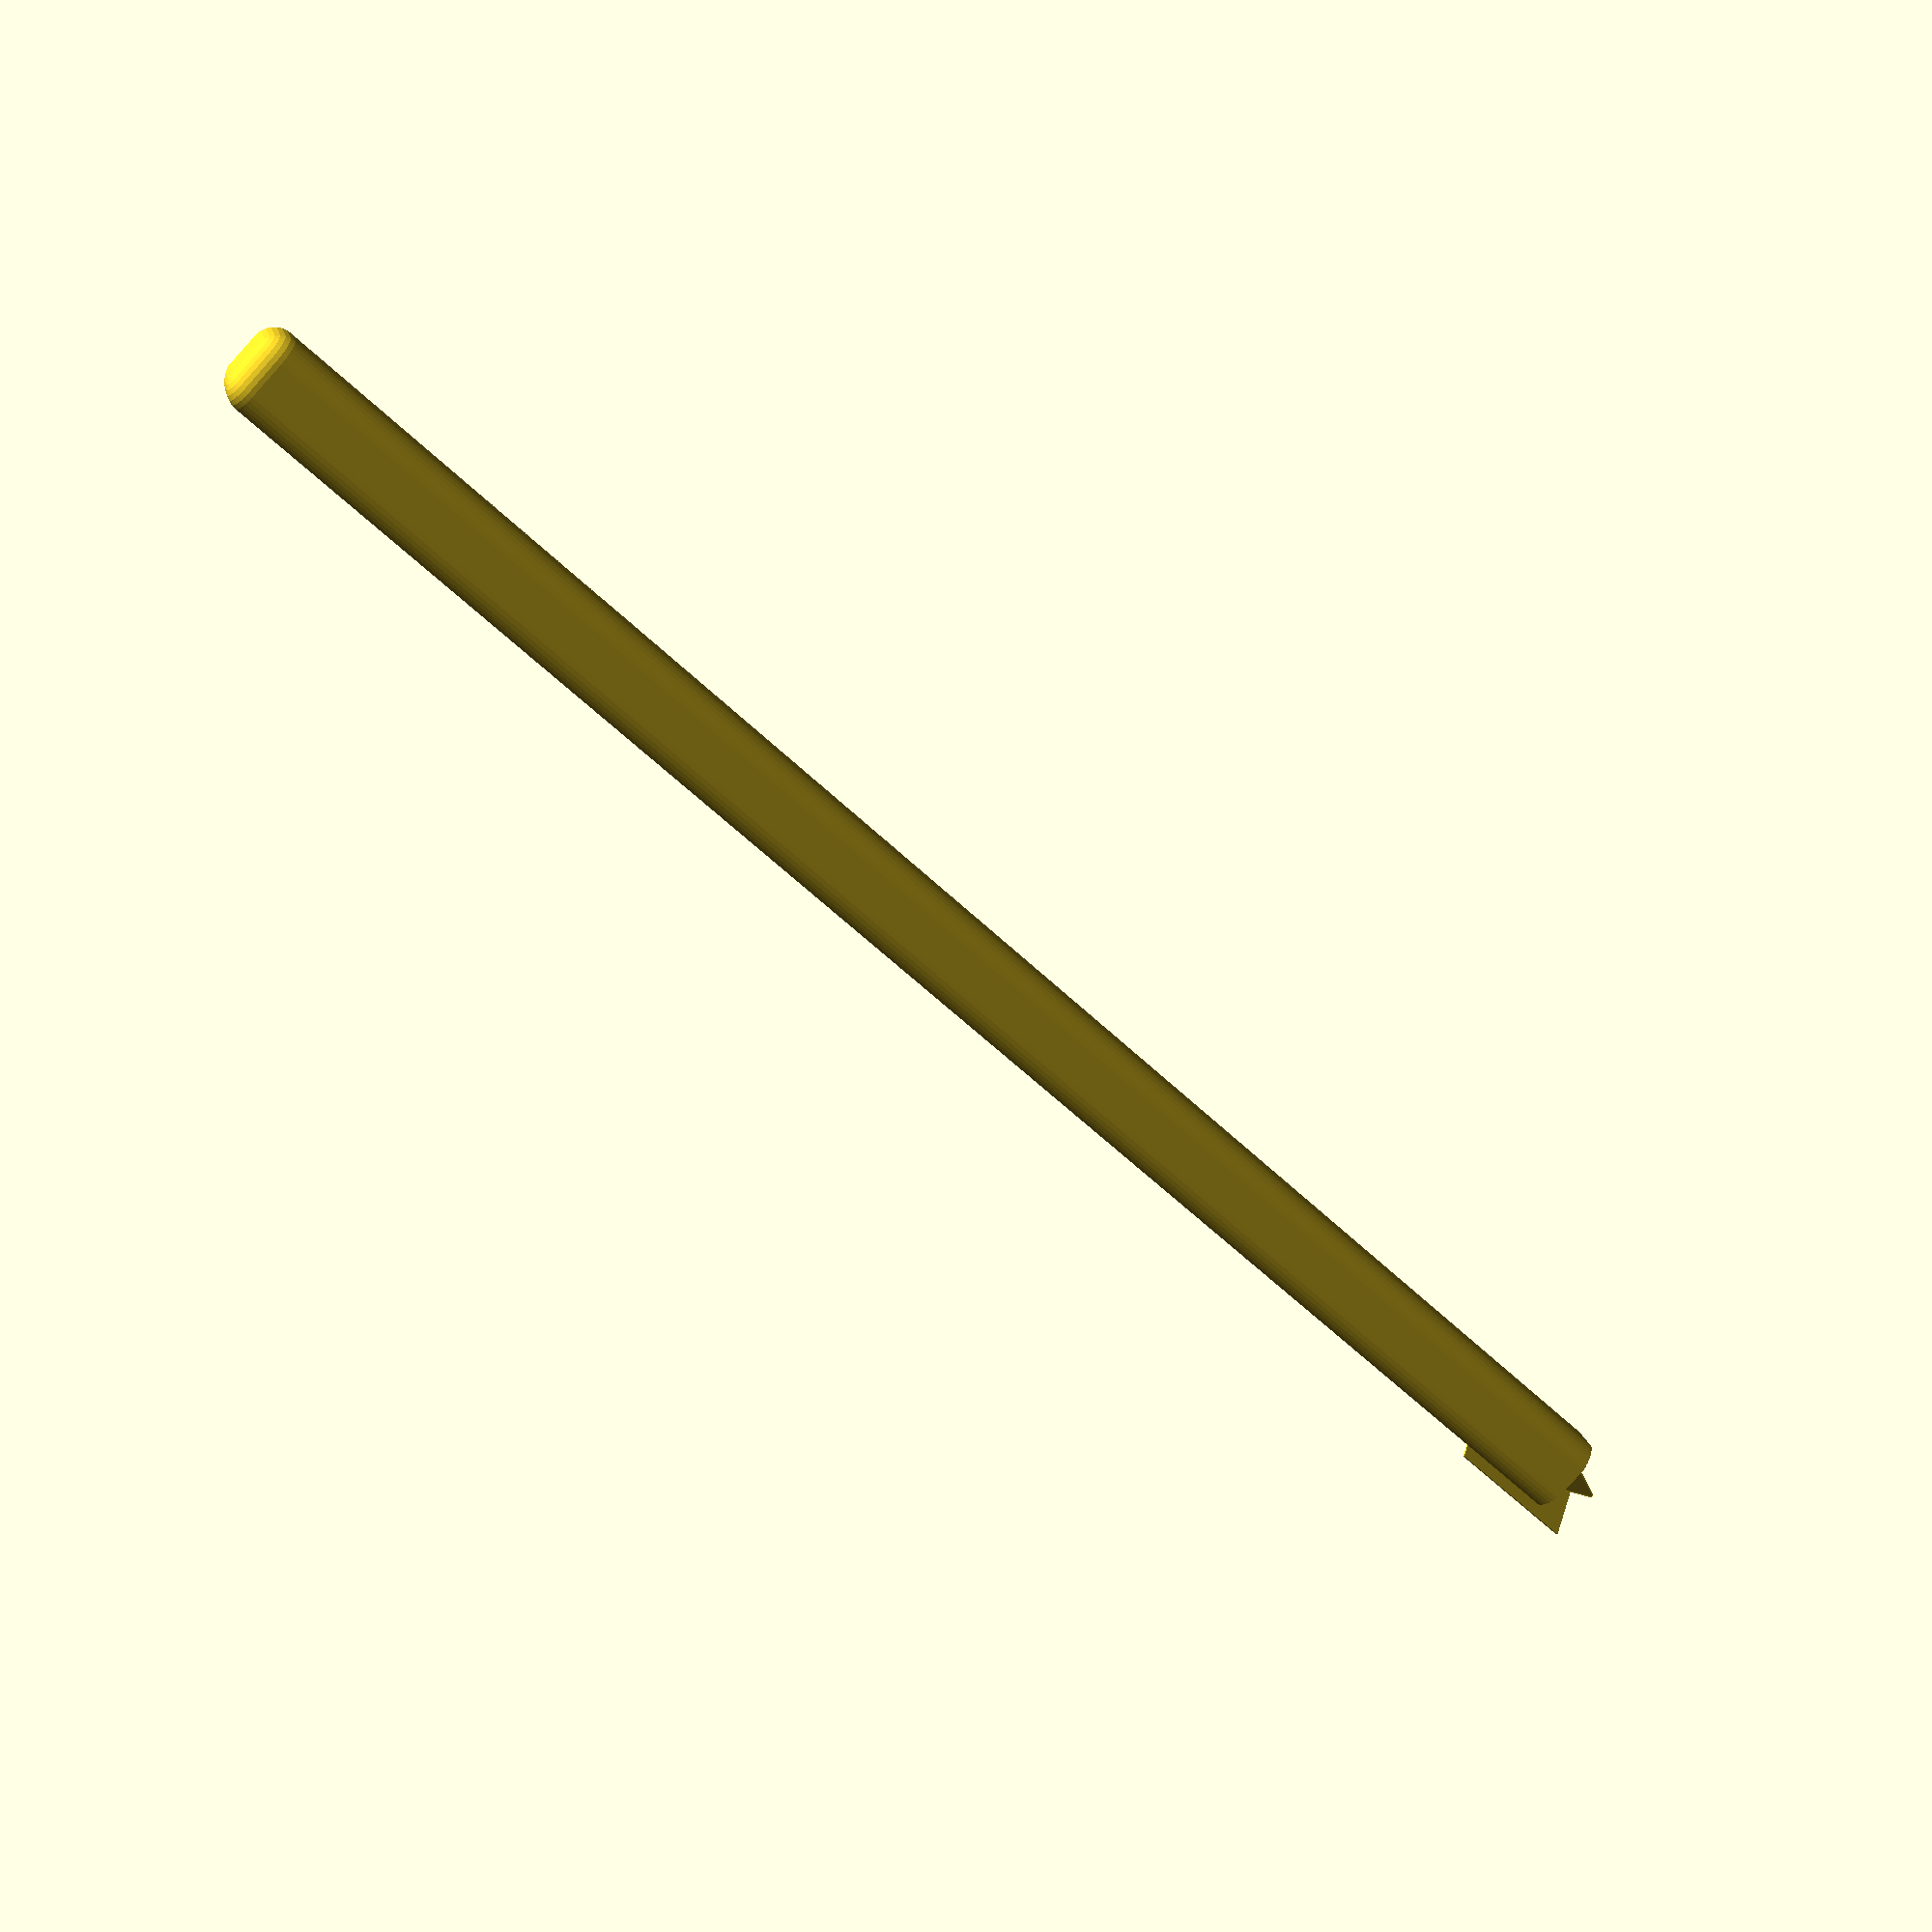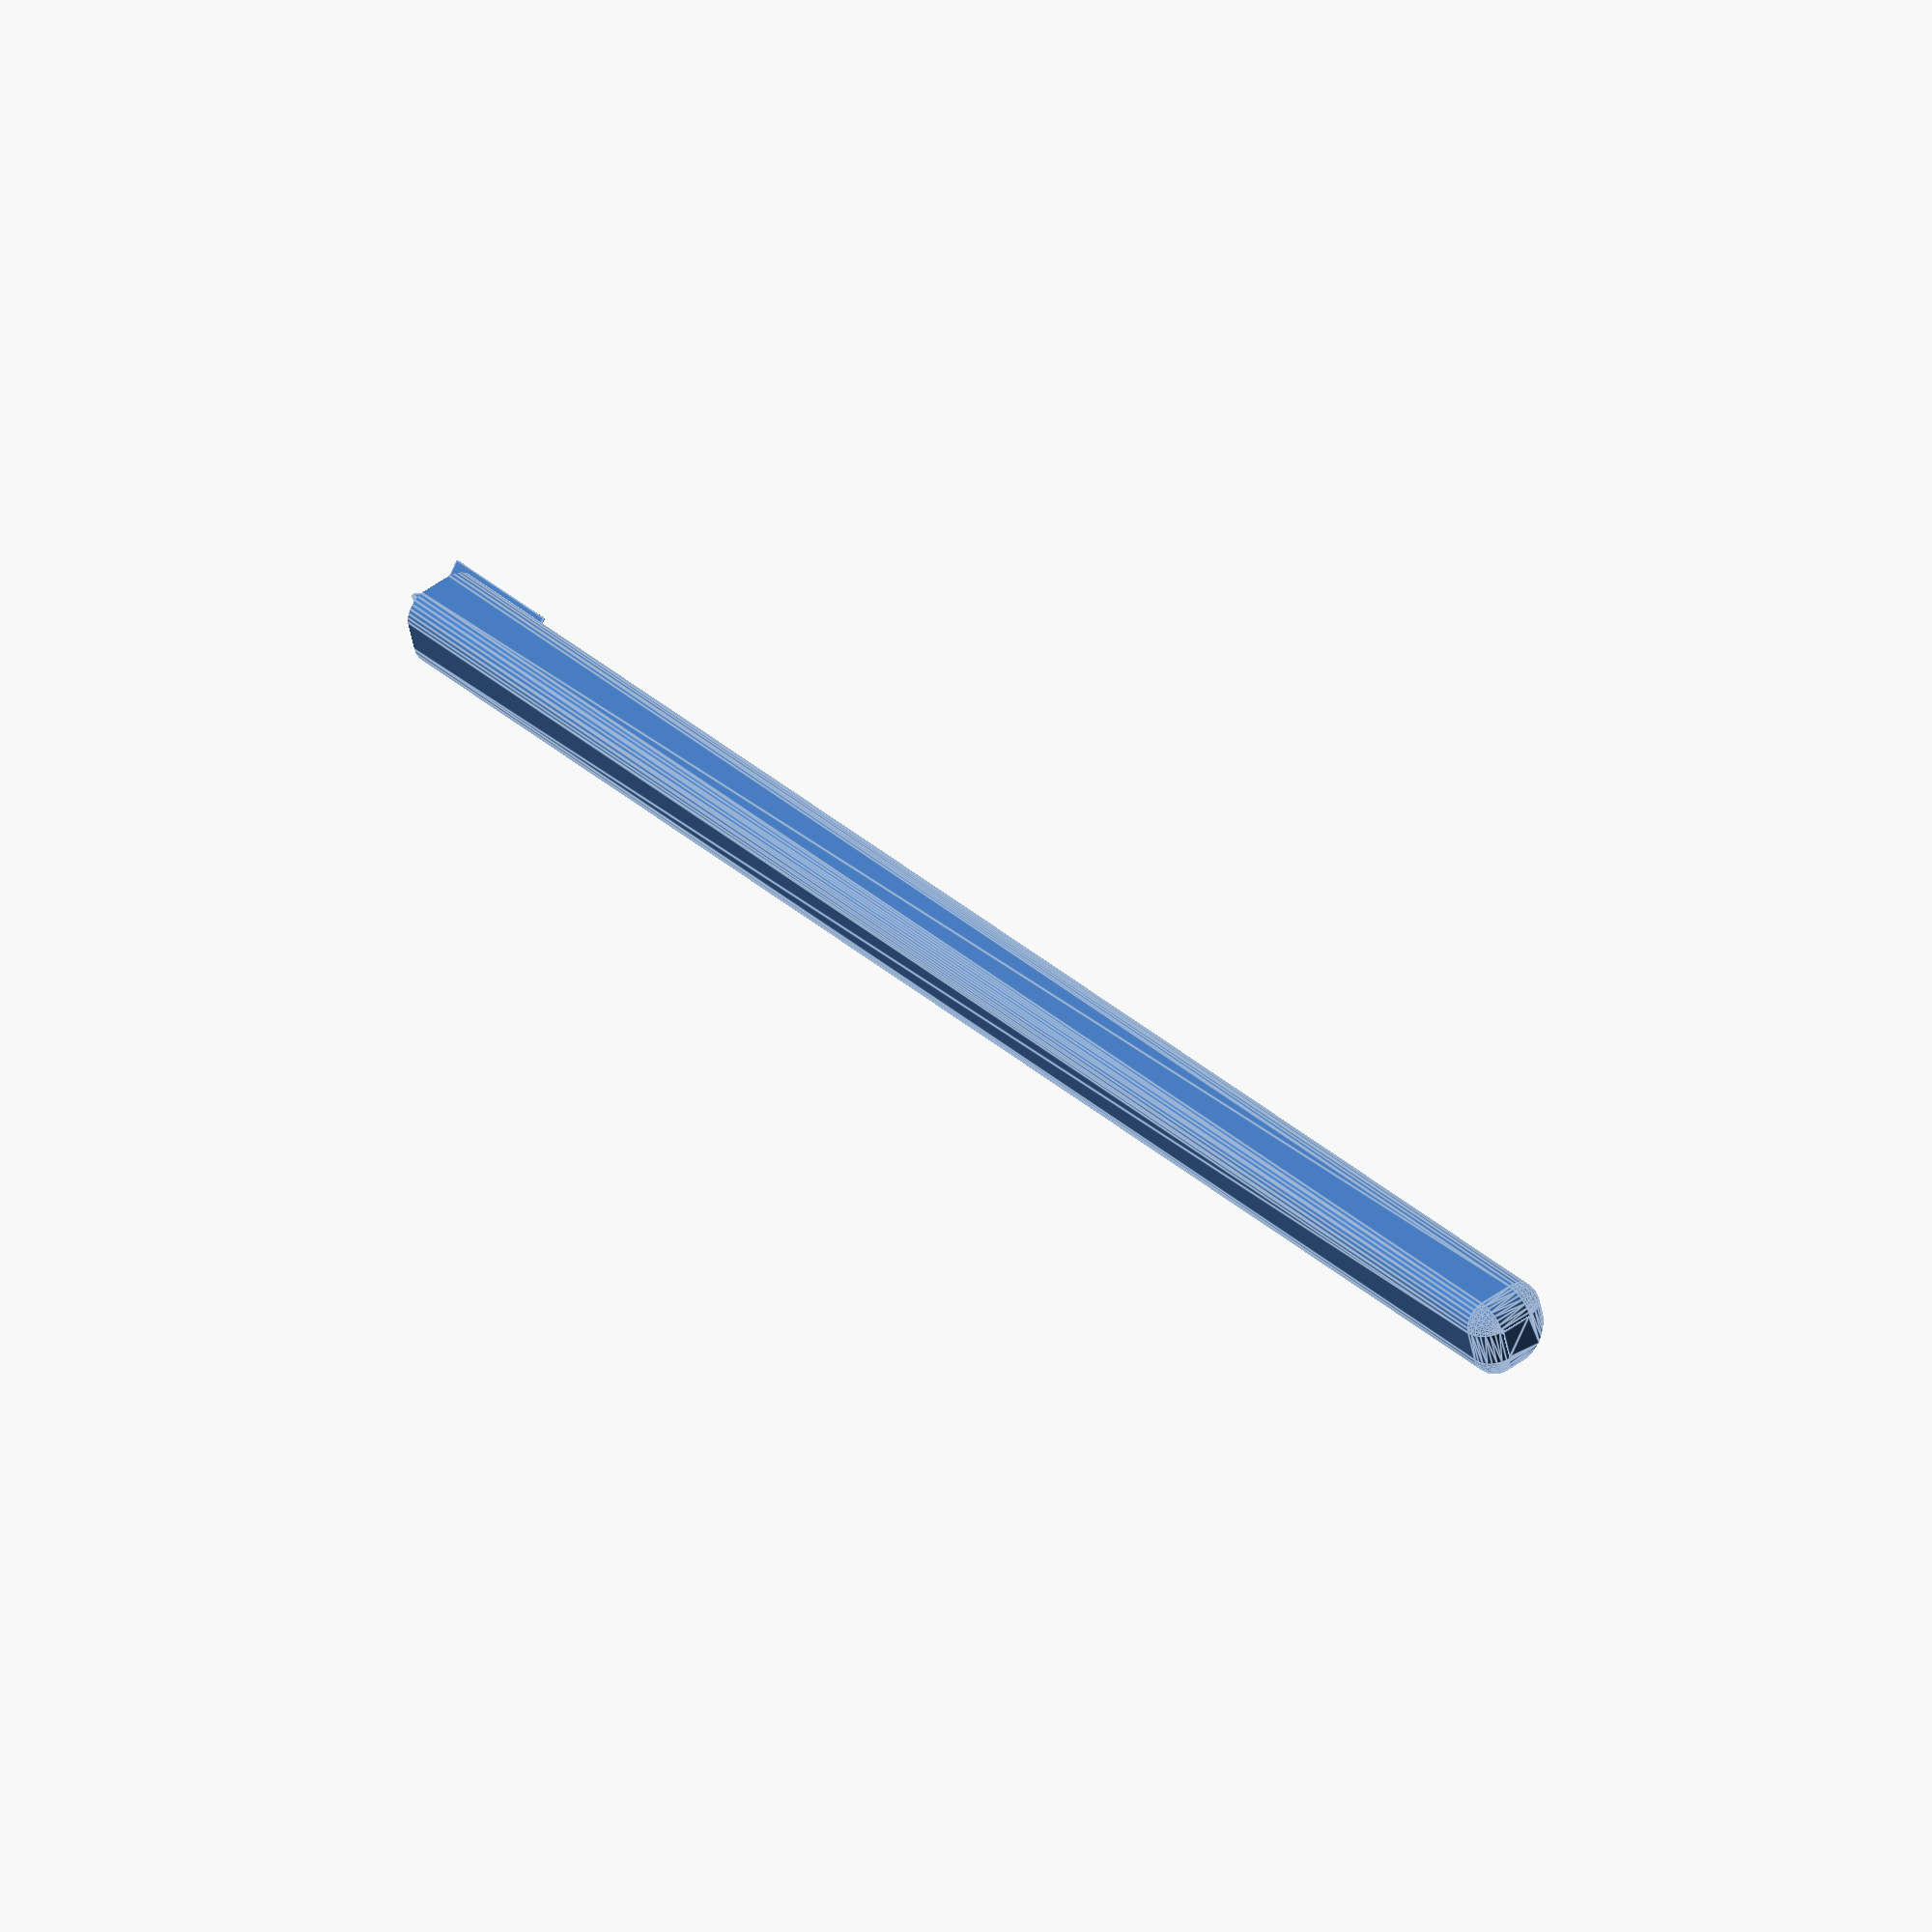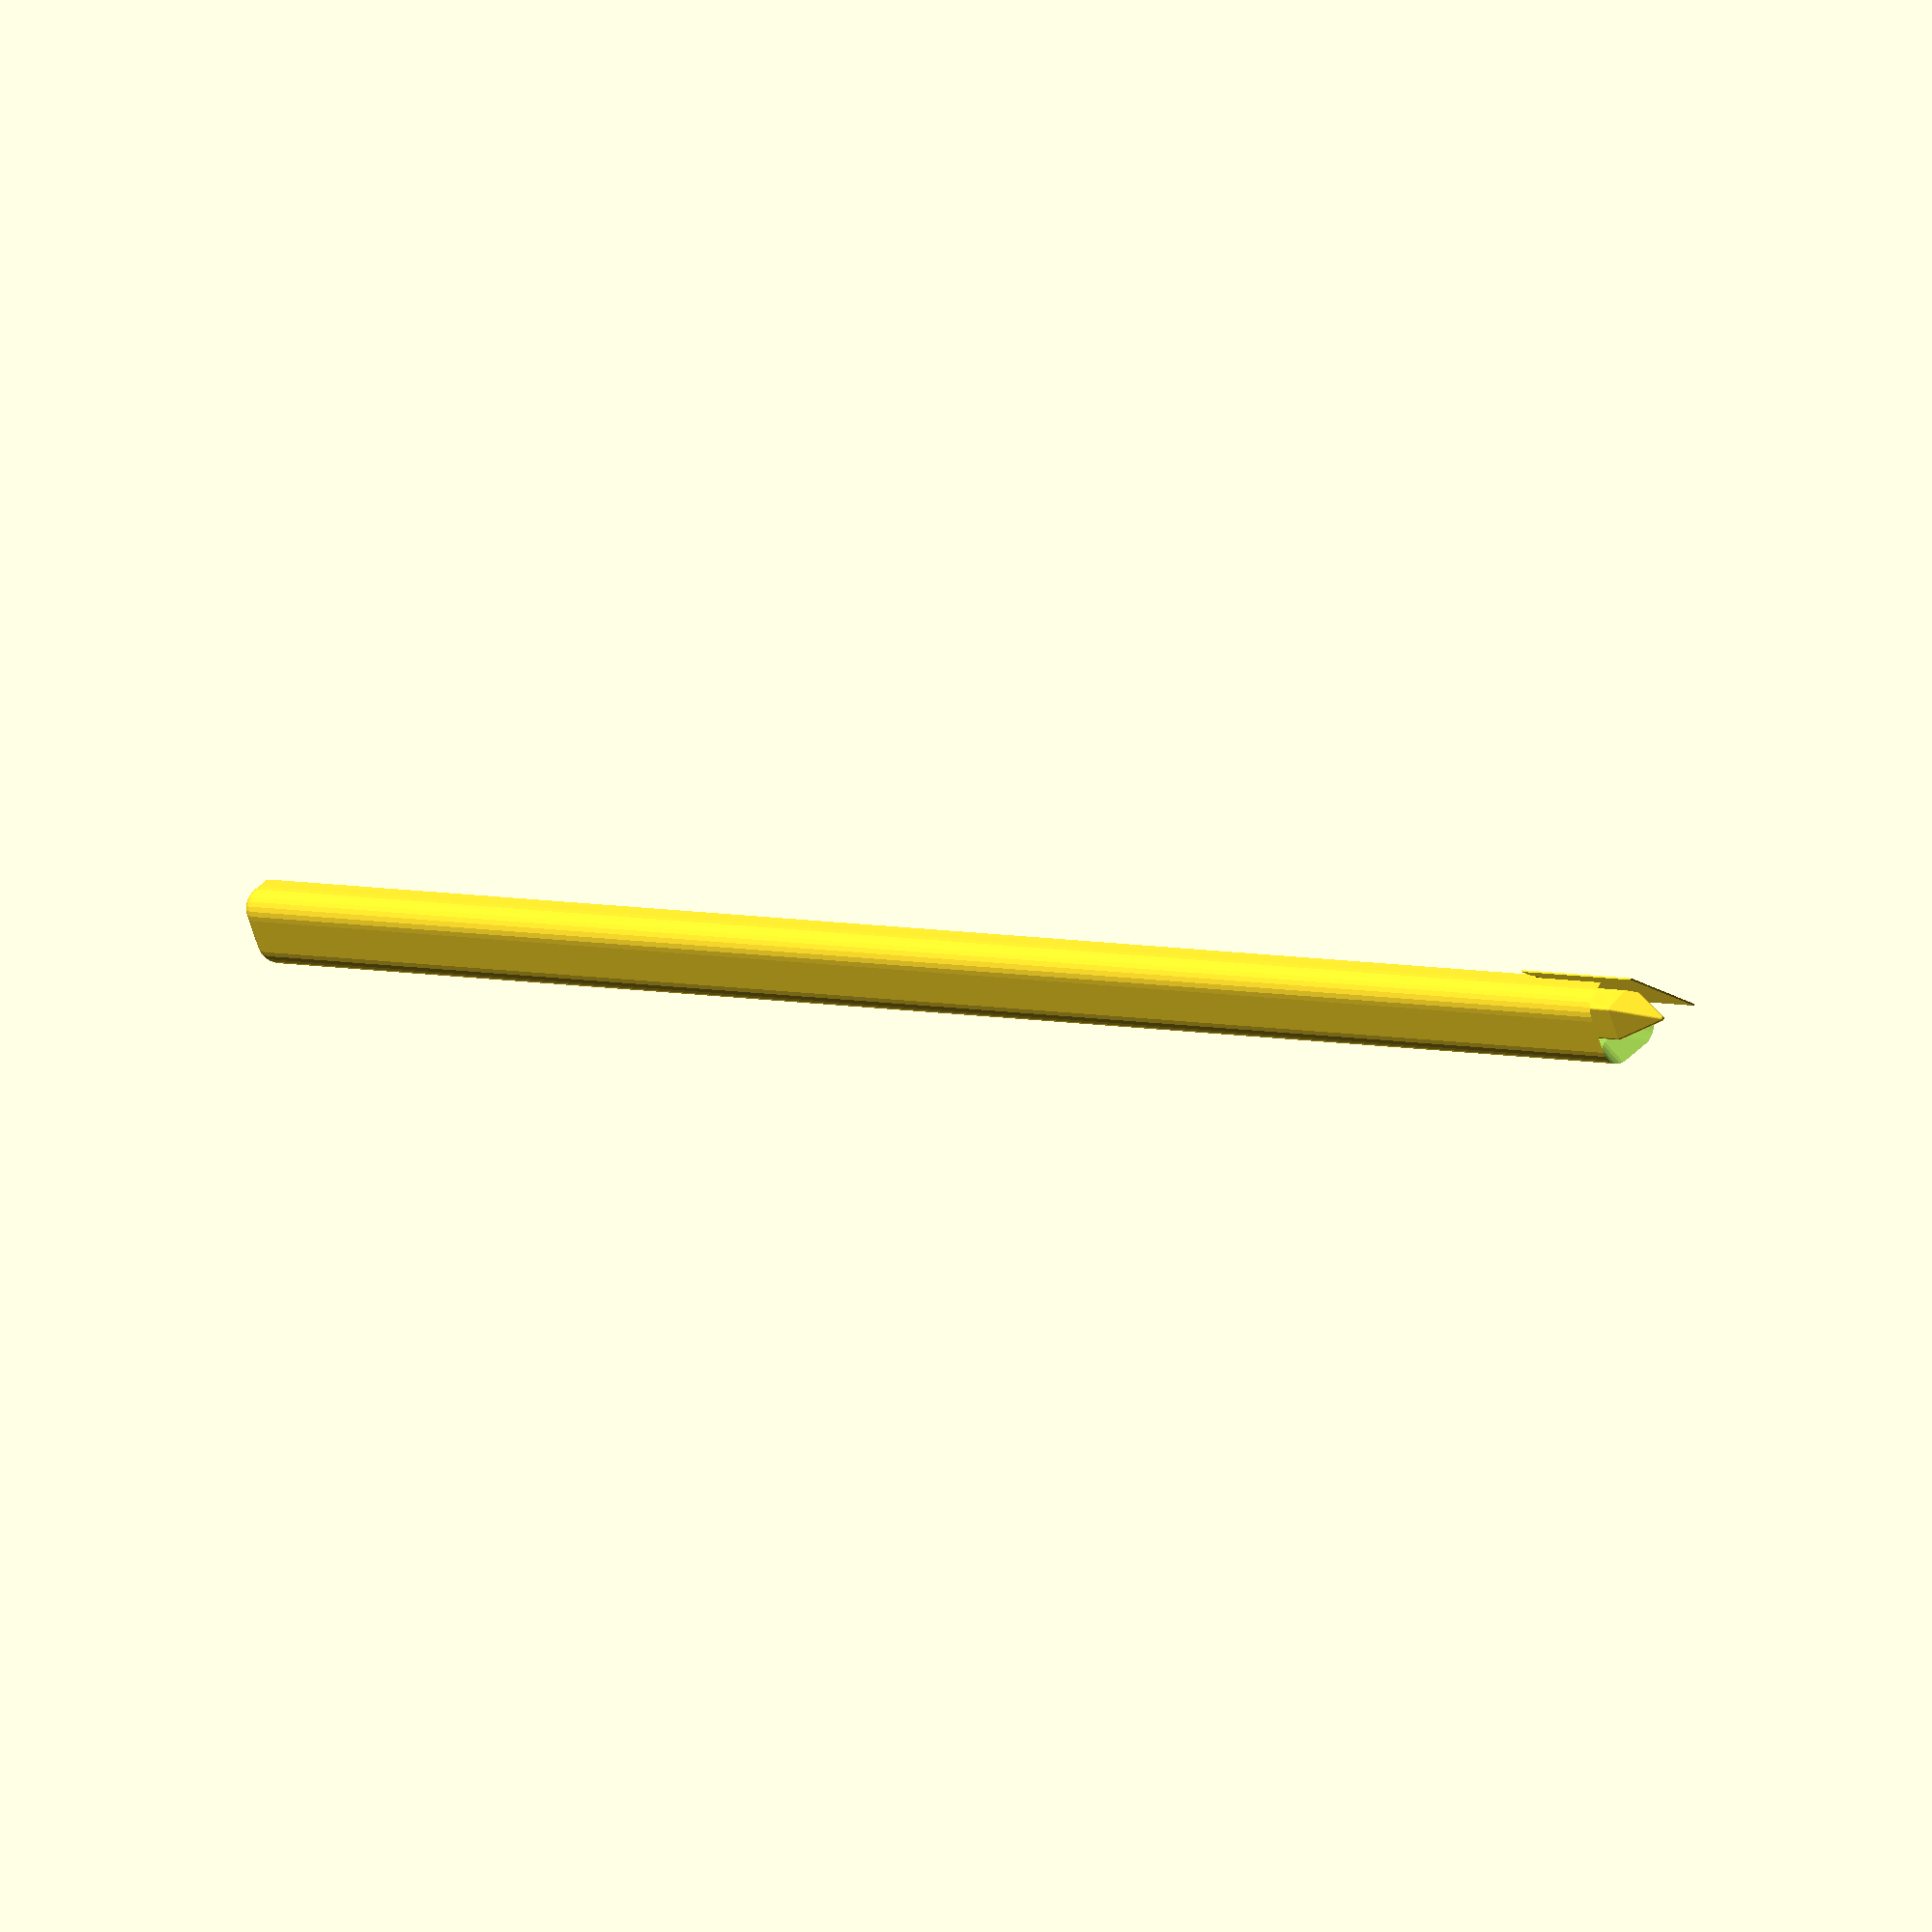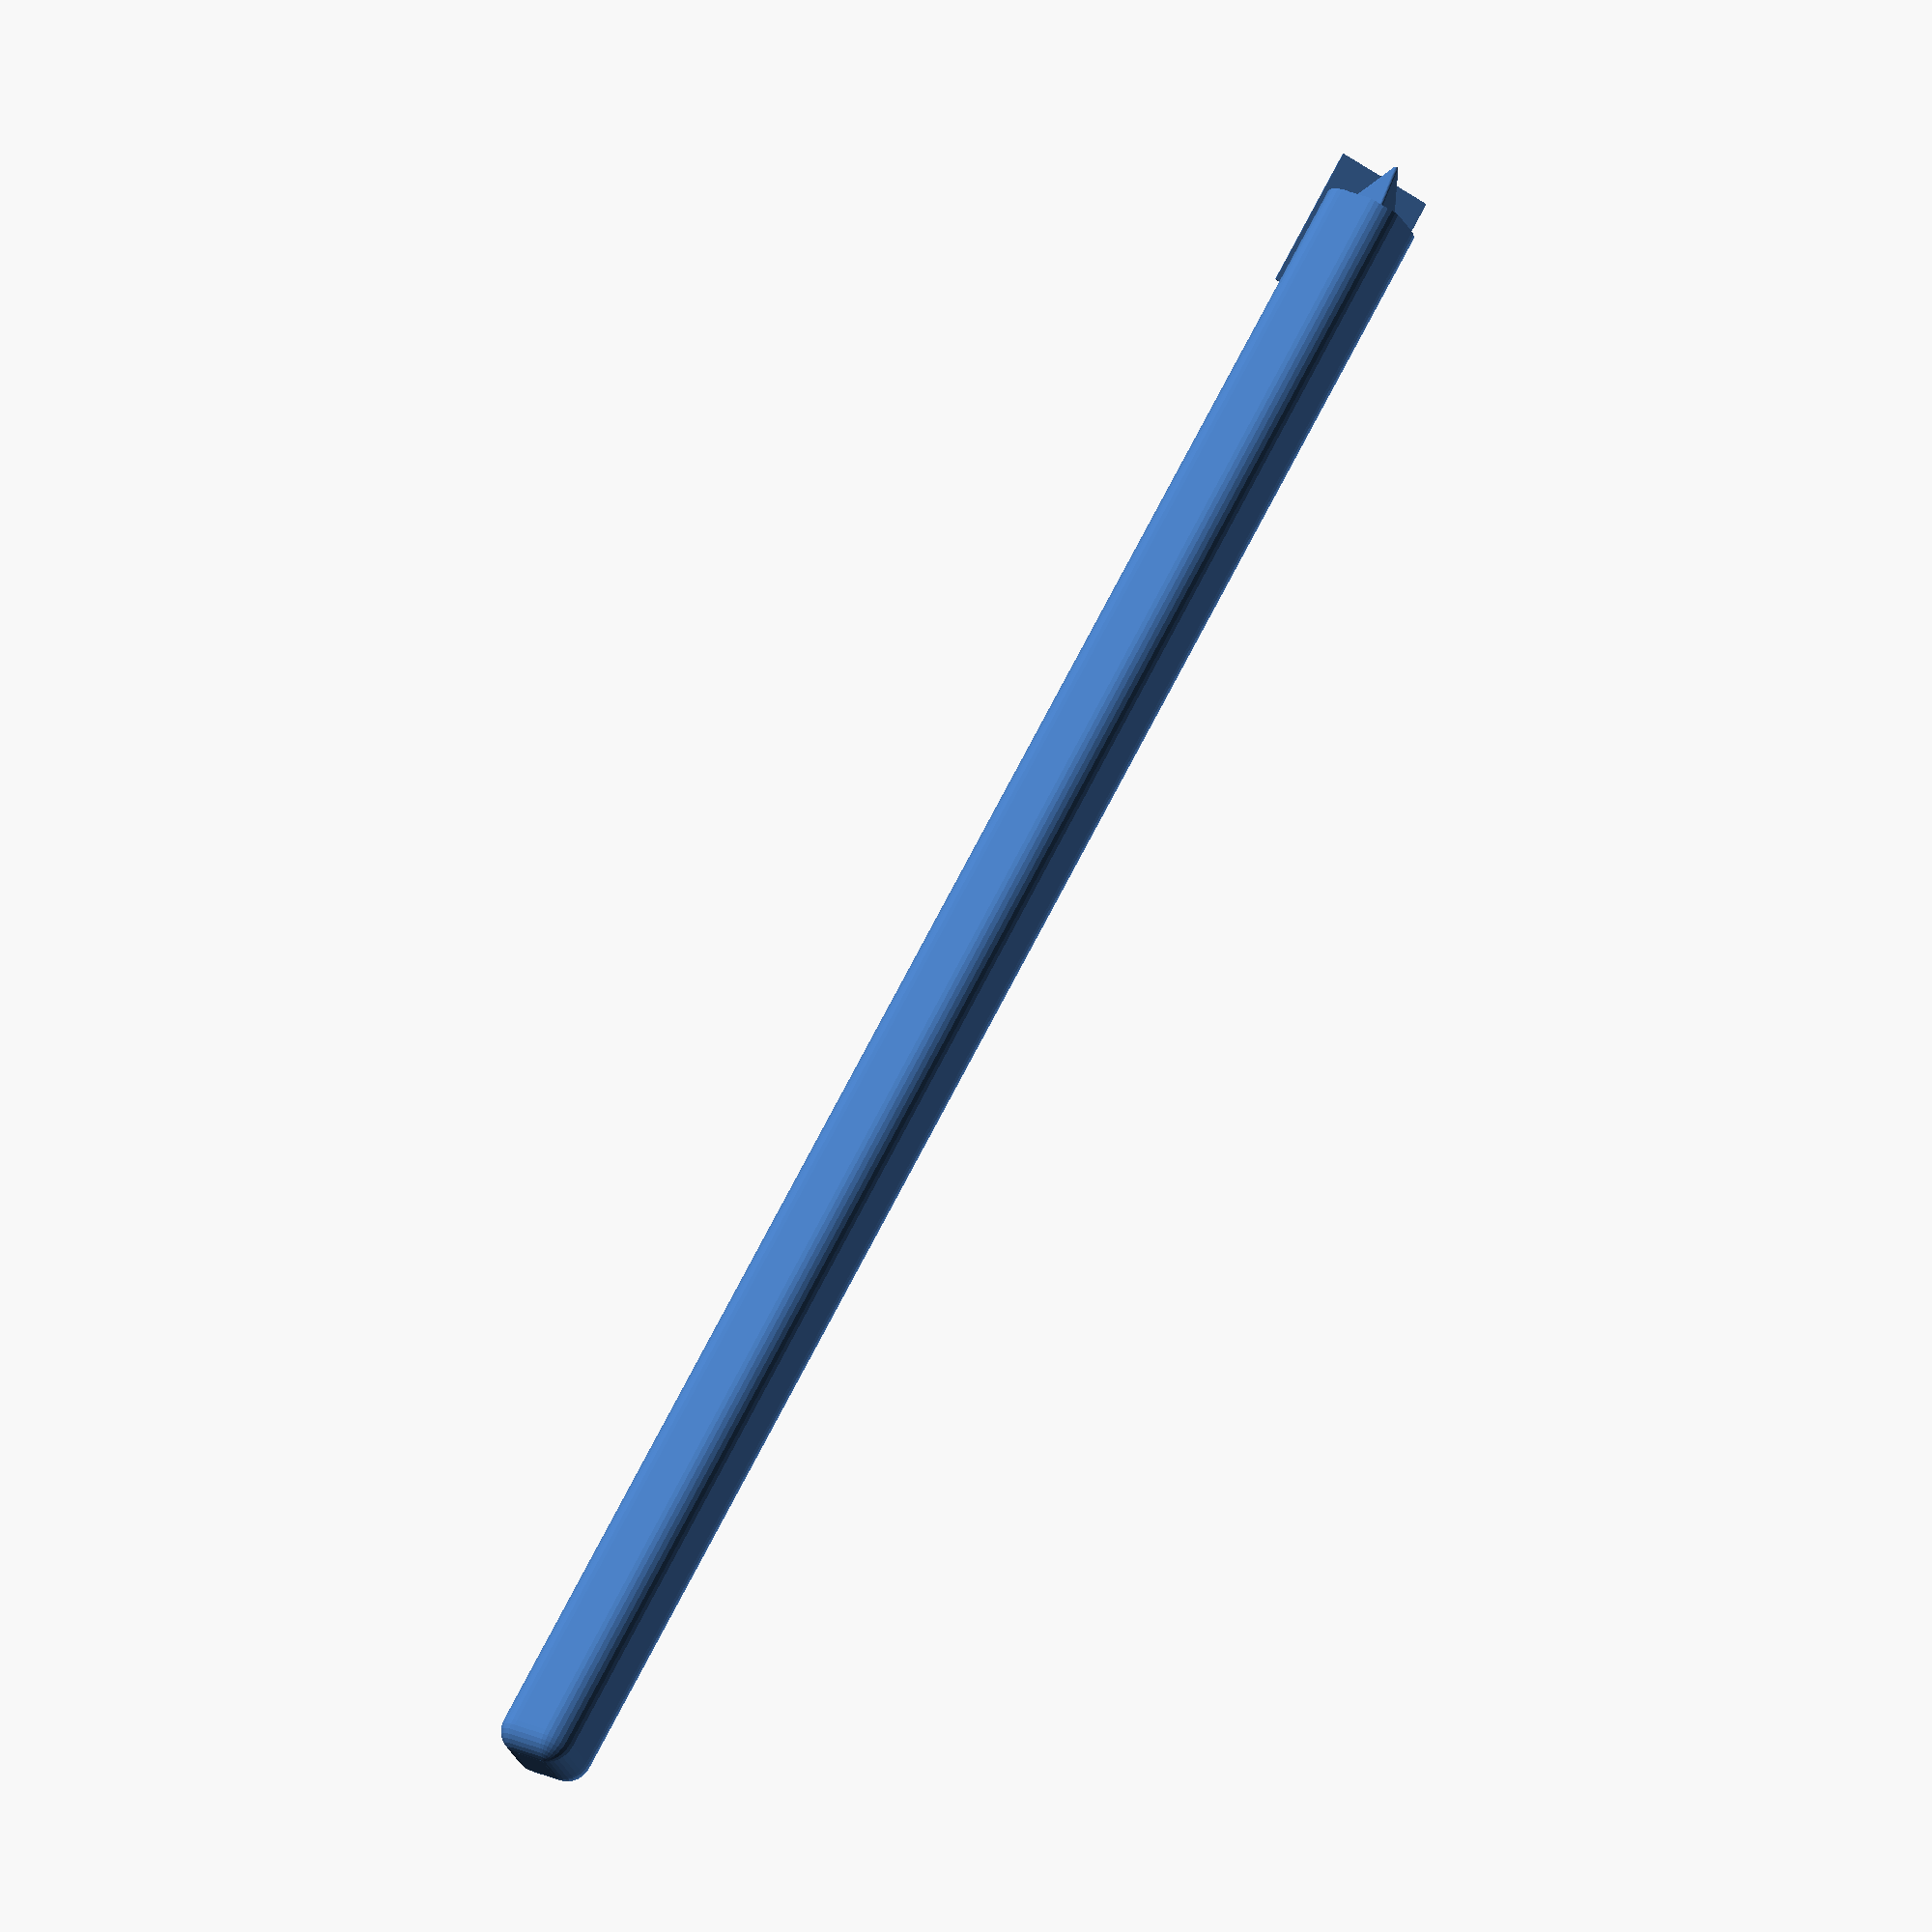
<openscad>
/*

Esto hay que imprimirlo con material de soporte
Está pensado así!

*/

module square_rod(length, width, point, skew = 0) {
    height = length - point;
    union() {
        linear_extrude(height = height)
            polygon(points = [[width, 0], [0, width], [-width, 0], [0, (1 + skew)*(-width)]]);
        translate([0, 0, height])
            linear_extrude(height = point, scale = 0)
                polygon(points = [[width, 0], [0, width], [-width, 0], [0, (1 + skew)*(-width)]]);
    }
}

module rod(length, width, radius, point = 0, skew = 0) {
    w = width/2 - radius;
    
    translate([radius, 0, 0]) 
    rotate([0, 0, 90])
    rotate([90, 0, 0])
    minkowski() {
        sphere(r = radius, $fn = 30);
        square_rod(length - radius*2, w, point, skew);
    }
}

module hollow_rod(length, width, radius, thickness, skew) {
    difference() {
        rod(length + radius, width, radius, skew);
        translate([thickness*2, 0, 0]) 
            rod(length + radius, width - thickness*2, radius - thickness, 0, skew);
        translate([length - radius + 0.1, 0, 0])
            rotate([0, 0, 180])
                rod(6, width + 2, radius, 6, skew + 0.5);
    }
}

module clip(length, width, radius, thickness, space, skew = 0) {
   outer_width = width;
   inner_width = width - space*2 - thickness*2;
   inner_radius = radius - thickness - space;
   zcut = (width/2 + skew - thickness - space - inner_radius);
   support_size = 0.2;
   
   // Este cubo es para forzar el material de soporte justo debajo
   // de la parte que se despega normalmente (los laterales del tubo exterior)
   module support() {
      translate([length - width/2, -width/2, - zcut - 2 + support_size])
         rotate([0, 0, 0]) 
             translate([-width, 0, 0]) cube([width*1.5, width, 2]);
   }

   difference() {
      union() {
         difference() {
            union() {
               hollow_rod(length - 4, outer_width, radius, thickness, skew);
               rod(length, inner_width, radius - space*2, inner_width, skew);
            }
            minkowski() {
               support();
               cube([.4, .4, .4], center = true);
            }
         }
         translate([-1, 0, 0]) support();
      }
      translate([-1, -width, - width - zcut])
         cube([length + width*2, width*2, width]);
   }
}

clip(
    length = 210,
    width = 11.0,
    radius = 2.7,
    thickness = 1.5,
    space = 1.2,
    skew = 0.3
);

</openscad>
<views>
elev=203.0 azim=204.2 roll=218.9 proj=p view=wireframe
elev=16.8 azim=215.5 roll=44.0 proj=o view=edges
elev=99.2 azim=139.1 roll=167.6 proj=o view=wireframe
elev=189.1 azim=118.5 roll=197.2 proj=o view=solid
</views>
